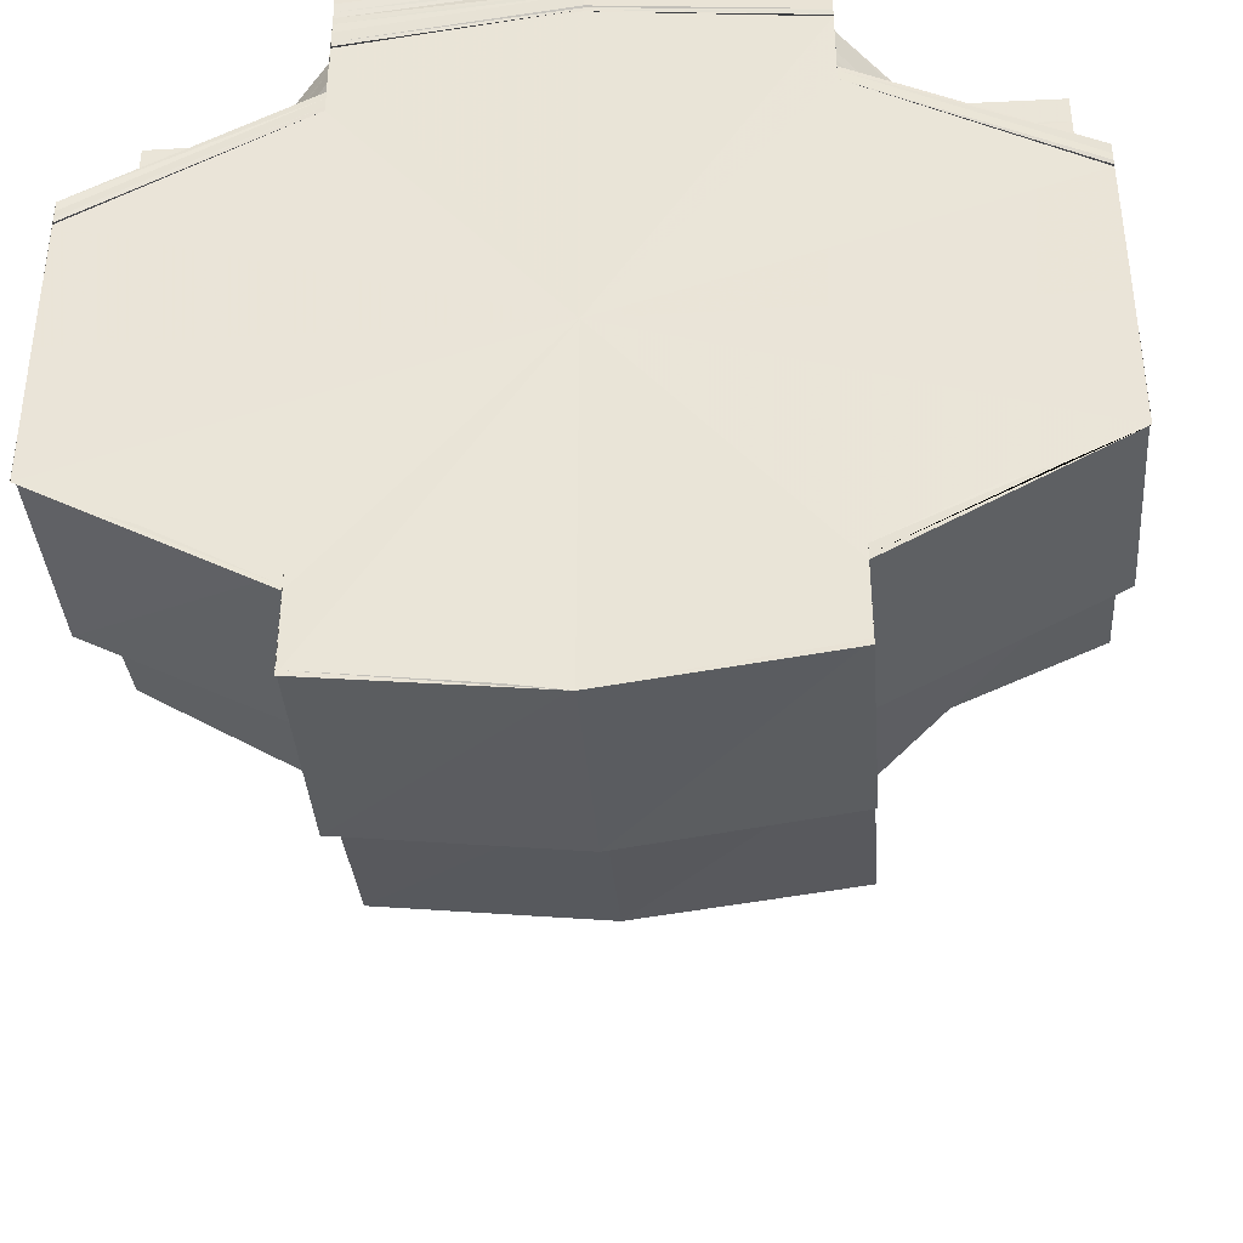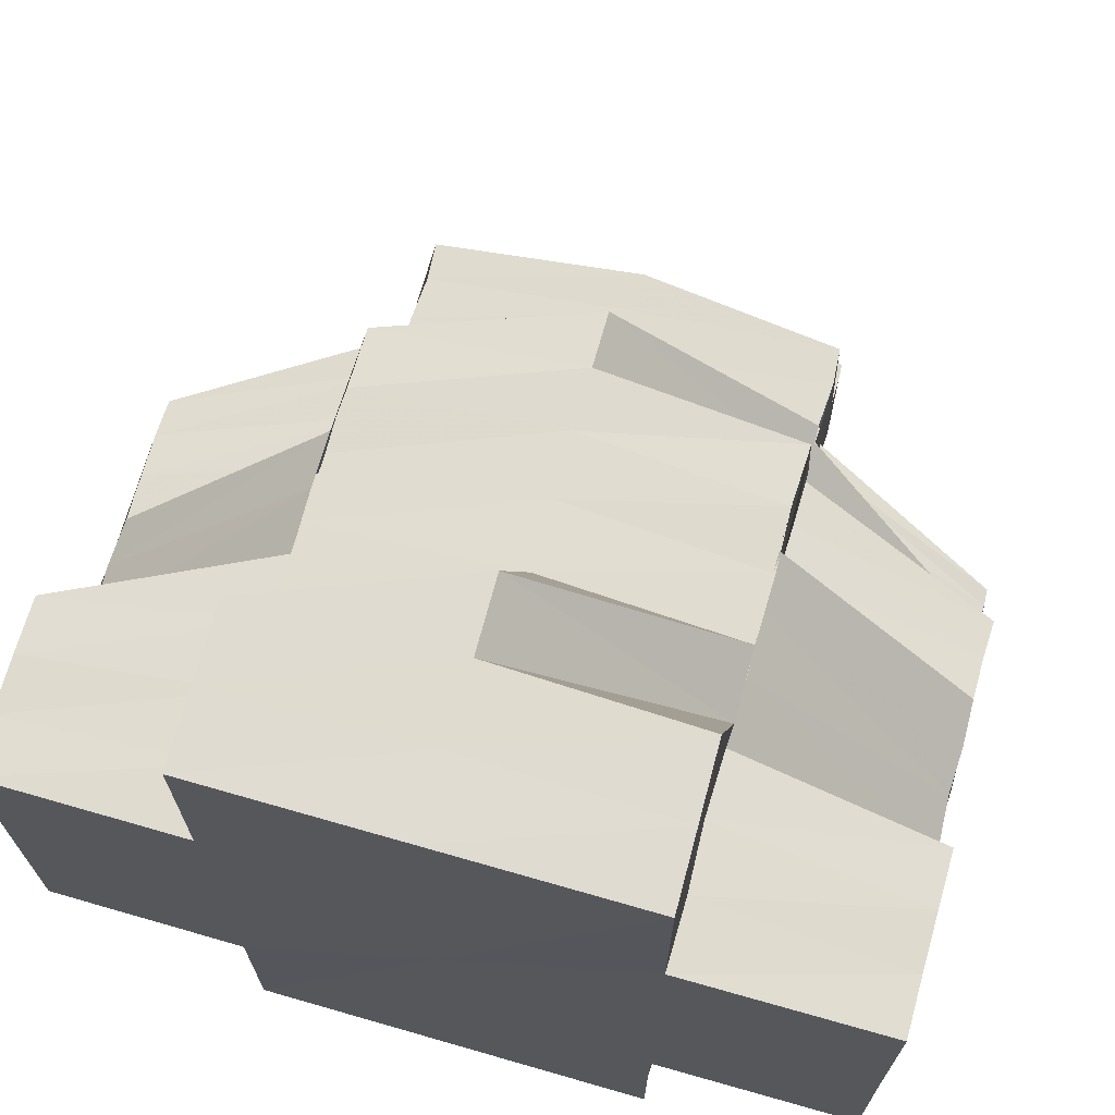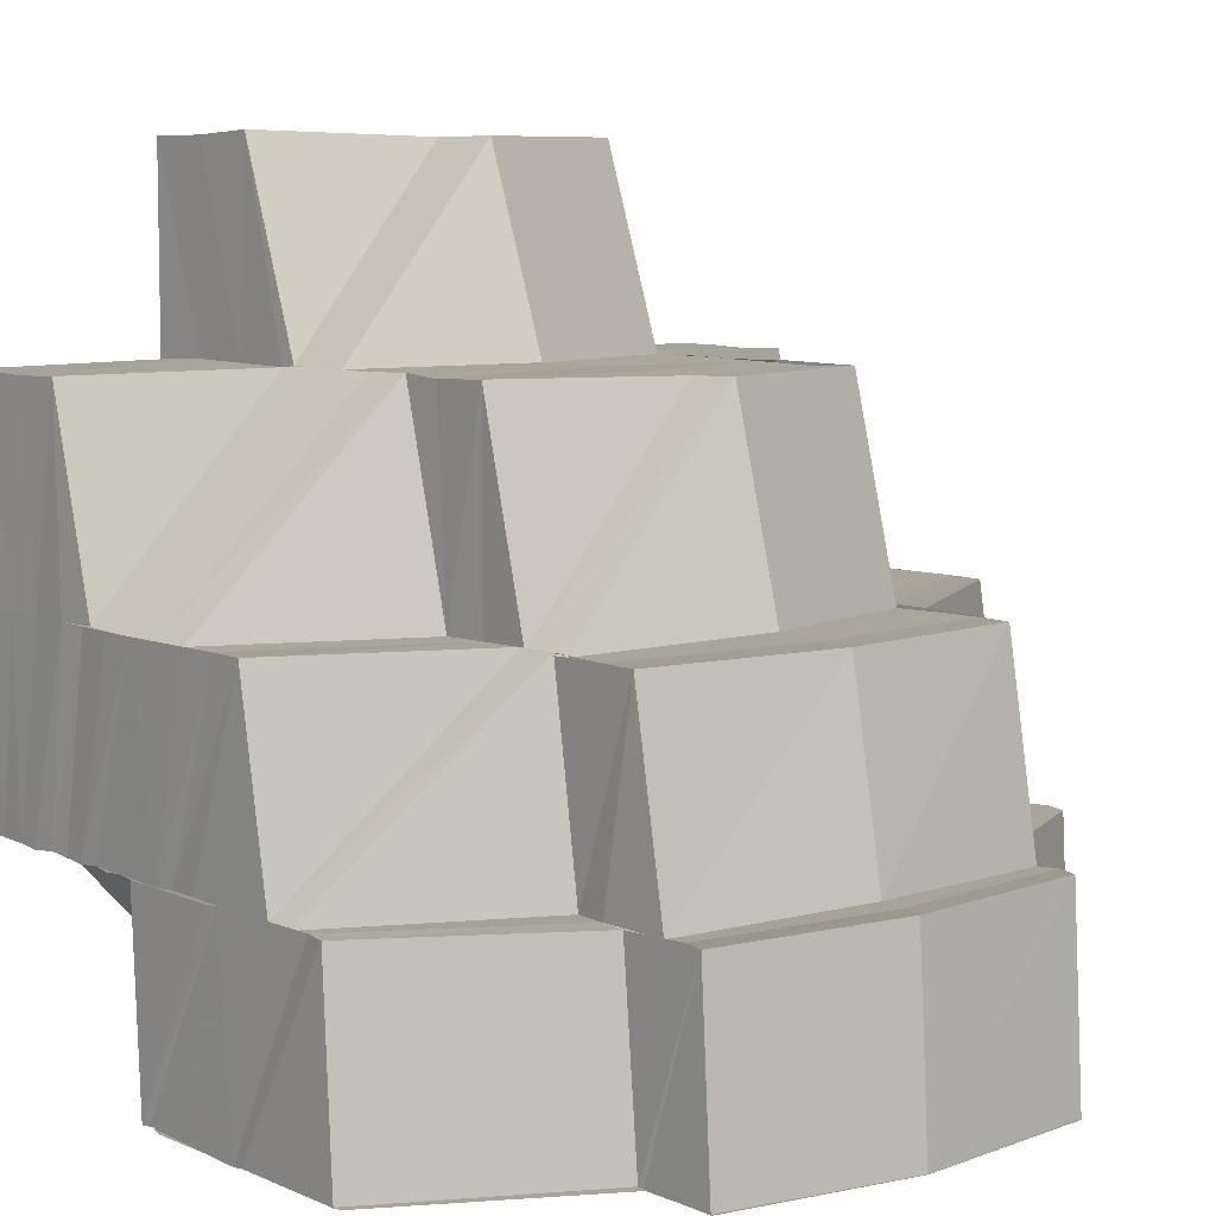
<metadata>
{"format":"obj","ext":"obj","renderer":"f3d","projection":"perspective","resolution":1024,"background":"white","views":[{"elev":-39.8,"azim":4.3,"up":"+Z"},{"elev":69.8,"azim":16.0,"up":"+Y"},{"elev":7.2,"azim":141.0,"up":"+Y"}]}
</metadata>
<code>
o 22465
v 2222 1869 14.33
v 2222 1869 14.33
v 2222 1869 14.33
v 2222 1869 14.33
v 2222 1869 14.33
v 2222 1869 14.33
v 2222 1869 14.33
v 2222 1869 14.33
v 2222 1869 14.33
v 2222 1869 14.33
v 2222 1869 14.33
v 2222 1869 14.33
v 2222 1869 14.33
v 2222 1869 14.33
v 2222 1869 14.33
v 2222 1869 14.33
v 2222 1869 14.33
v 2222 1869 14.33
v 2222 1869 14.33
v 2222 1869 14.33
v 2222 1869 14.33
v 2222 1869 14.33
v 2222 1869 14.33
v 2222 1869 14.33
v 2222 1869 14.33
v 2222 1869 14.33
v 2222 1869 14.33
v 2222 1869 14.33
v 2222 1869 14.33
v 2222 1869 14.33
v 2222 1869 14.33
v 2222 1869 14.33
v 2222 1869 14.33
v 2222 1869 14.33
v 2222 1869 14.33
v 2222 1869 14.33
v 2222 1869 14.33
v 2222 1869 14.34
v 2222 1869 14.33
v 2222 1869 14.33
v 2222 1869 14.33
v 2222 1869 14.33
v 2222 1869 14.33
v 2222 1869 14.34
v 2222 1869 14.33
v 2222 1869 14.33
v 2222 1869 14.33
v 2222 1869 14.33
v 2222 1869 14.34
v 2222 1869 14.34
v 2222 1869 14.33
v 2222 1869 14.34
v 2222 1869 14.33
v 2222 1869 14.33
v 2222 1869 14.34
v 2222 1869 14.34
v 2222 1869 14.35
v 2222 1869 14.33
v 2222 1869 14.34
v 2222 1869 14.34
v 2222 1869 14.33
v 2222 1869 14.33
v 2222 1869 14.33
v 2222 1869 14.33
v 2222 1869 14.34
v 2222 1869 14.34
v 2222 1869 14.35
v 2222 1869 14.36
v 2222 1869 14.35
v 2222 1869 14.36
v 2222 1869 14.35
v 2222 1869 14.36
v 2222 1869 14.35
v 2222 1869 14.36
v 2222 1869 14.35
v 2222 1869 14.36
v 2222 1869 14.35
v 2222 1869 14.36
v 2222 1869 14.33
v 2222 1869 14.33
v 2222 1869 14.36
v 2222 1869 14.34
v 2222 1869 14.33
v 2222 1869 14.34
v 2222 1869 14.34
v 2222 1869 14.33
v 2222 1869 14.34
v 2222 1869 14.33
v 2222 1869 14.36
v 2222 1869 14.36
v 2222 1869 14.36
v 2222 1869 14.35
v 2222 1869 14.35
v 2222 1869 14.36
v 2222 1869 14.35
v 2222 1869 14.36
v 2222 1869 14.35
v 2222 1869 14.36
v 2222 1869 14.35
v 2222 1869 14.35
v 2222 1869 14.35
v 2222 1869 14.35
v 2222 1869 14.35
v 2222 1869 14.34
v 2222 1869 14.35
v 2222 1869 14.35
v 2222 1869 14.35
v 2222 1869 14.34
v 2222 1869 14.34
v 2222 1869 14.33
v 2222 1869 14.34
v 2222 1869 14.34
v 2222 1869 14.33
v 2222 1869 14.34
v 2222 1869 14.34
v 2222 1869 14.34
v 2222 1869 14.35
v 2222 1869 14.36
v 2222 1869 14.36
v 2222 1869 14.36
v 2222 1869 14.35
v 2222 1869 14.36
v 2222 1869 14.35
v 2222 1869 14.36
v 2222 1869 14.36
v 2222 1869 14.36
v 2222 1869 14.36
v 2222 1869 14.36
v 2222 1869 14.36
v 2222 1869 14.35
v 2222 1869 14.35
v 2222 1869 14.35
v 2222 1869 14.35
v 2222 1869 14.36
v 2222 1869 14.36
v 2222 1869 14.36
v 2222 1869 14.36
v 2222 1869 14.35
v 2222 1869 14.35
v 2222 1869 14.36
v 2222 1869 14.36
v 2222 1869 14.36
v 2222 1869 14.36
v 2222 1869 14.36
v 2222 1869 14.36
v 2222 1869 14.36
v 2222 1869 14.36
v 2222 1869 14.37
v 2222 1869 14.37
v 2222 1869 14.37
v 2222 1869 14.37
v 2222 1869 14.37
v 2222 1869 14.37
v 2222 1869 14.37
v 2222 1869 14.37
v 2222 1869 14.36
v 2222 1869 14.36
v 2222 1869 14.36
v 2222 1869 14.36
v 2222 1869 14.36
v 2222 1869 14.36
v 2222 1869 14.36
v 2222 1869 14.37
v 2222 1869 14.36
v 2222 1869 14.36
v 2222 1869 14.36
v 2222 1869 14.36
v 2222 1869 14.36
v 2222 1869 14.36
v 2222 1869 14.36
v 2222 1869 14.36
v 2222 1869 14.36
v 2222 1869 14.36
v 2222 1869 14.36
v 2222 1869 14.36
v 2222 1869 14.36
v 2222 1869 14.36
v 2222 1869 14.36
v 2222 1869 14.36
v 2222 1869 14.36
v 2222 1869 14.36
v 2222 1869 14.36
v 2222 1869 14.36
v 2222 1869 14.36
v 2222 1869 14.36
v 2222 1869 14.36
v 2222 1869 14.36
v 2222 1869 14.36
v 2222 1869 14.36
v 2222 1869 14.36
v 2222 1869 14.36
v 2222 1869 14.36
v 2222 1869 14.36
v 2222 1869 14.36
v 2222 1869 14.36
v 2222 1869 14.36
v 2222 1869 14.33
v 2222 1869 14.33
v 2222 1869 14.33
v 2222 1869 14.33
v 2222 1869 14.33
v 2222 1869 14.33
v 2222 1869 14.34
v 2222 1869 14.33
v 2222 1869 14.33
v 2222 1869 14.33
v 2222 1869 14.34
v 2222 1869 14.33
v 2222 1869 14.34
v 2222 1869 14.33
v 2222 1869 14.34
v 2222 1869 14.34
v 2222 1869 14.34
v 2222 1869 14.34
v 2222 1869 14.33
v 2222 1869 14.33
v 2222 1869 14.34
v 2222 1869 14.33
v 2222 1869 14.34
v 2222 1869 14.34
v 2222 1869 14.35
v 2222 1869 14.34
v 2222 1869 14.34
v 2222 1869 14.33
v 2222 1869 14.35
v 2222 1869 14.35
v 2222 1869 14.36
v 2222 1869 14.35
v 2222 1869 14.36
v 2222 1869 14.36
v 2222 1869 14.35
v 2222 1869 14.36
v 2222 1869 14.35
v 2222 1869 14.36
v 2222 1869 14.36
v 2222 1869 14.36
v 2222 1869 14.36
v 2222 1869 14.36
v 2222 1869 14.36
v 2222 1869 14.36
v 2222 1869 14.36
v 2222 1869 14.36
v 2222 1869 14.36
v 2222 1869 14.36
v 2222 1869 14.36
v 2222 1869 14.37
v 2222 1869 14.36
v 2222 1869 14.37
v 2222 1869 14.37
v 2222 1869 14.37
v 2222 1869 14.37
v 2222 1869 14.37
v 2222 1869 14.37
v 2222 1869 14.37
v 2222 1869 14.37
v 2222 1869 14.36
v 2222 1869 14.36
v 2222 1869 14.37
v 2222 1869 14.36
v 2222 1869 14.36
v 2222 1869 14.36
v 2222 1869 14.36
v 2222 1869 14.36
v 2222 1869 14.36
v 2222 1869 14.36
v 2222 1869 14.36
v 2222 1869 14.36
v 2222 1869 14.36
v 2222 1869 14.36
v 2222 1869 14.36
v 2222 1869 14.36
v 2222 1869 14.36
v 2222 1869 14.36
v 2222 1869 14.36
v 2222 1869 14.36
v 2222 1869 14.36
v 2222 1869 14.36
v 2222 1869 14.36
v 2222 1869 14.36
v 2222 1869 14.36
v 2222 1869 14.36
v 2222 1869 14.36
v 2222 1869 14.36
v 2222 1869 14.36
v 2222 1869 14.36
v 2222 1869 14.36
v 2222 1869 14.36
v 2222 1869 14.36
v 2222 1869 14.36
v 2222 1869 14.37
v 2222 1869 14.37
v 2222 1869 14.36
v 2222 1869 14.37
v 2222 1869 14.37
v 2222 1869 14.37
v 2222 1869 14.37
v 2222 1869 14.37
v 2222 1869 14.37
v 2222 1869 14.37
v 2222 1869 14.37
v 2222 1869 14.37
v 2222 1869 14.37
v 2222 1869 14.37
v 2222 1869 14.37
v 2222 1869 14.36
v 2222 1869 14.36
v 2222 1869 14.37
v 2222 1869 14.36
v 2222 1869 14.36
v 2222 1869 14.36
v 2222 1869 14.36
v 2222 1869 14.36
v 2222 1869 14.36
v 2222 1869 14.36
v 2222 1869 14.36
v 2222 1869 14.36
v 2222 1869 14.36
v 2222 1869 14.36
v 2222 1869 14.36
v 2222 1869 14.36
v 2222 1869 14.36
v 2222 1869 14.36
v 2222 1869 14.36
v 2222 1869 14.36
v 2222 1869 14.36
v 2222 1869 14.36
v 2222 1869 14.36
v 2222 1869 14.36
v 2222 1869 14.36
v 2222 1869 14.36
v 2222 1869 14.36
v 2222 1869 14.36
v 2222 1869 14.36
v 2222 1869 14.36
v 2222 1869 14.37
v 2222 1869 14.36
v 2222 1869 14.36
v 2222 1869 14.36
v 2222 1869 14.37
v 2222 1869 14.37
v 2222 1869 14.37
v 2222 1869 14.37
v 2222 1869 14.36
v 2222 1869 14.36
v 2222 1869 14.36
v 2222 1869 14.37
v 2222 1869 14.36
v 2222 1869 14.36
v 2222 1869 14.36
v 2222 1869 14.36
v 2222 1869 14.36
v 2222 1869 14.36
v 2222 1869 14.36
v 2222 1869 14.37
v 2222 1869 14.36
v 2222 1869 14.36
v 2222 1869 14.36
v 2222 1869 14.36
v 2222 1869 14.36
v 2222 1869 14.36
v 2222 1869 14.37
v 2222 1869 14.36
v 2222 1869 14.35
v 2222 1869 14.36
v 2222 1869 14.35
v 2222 1869 14.35
v 2222 1869 14.35
v 2222 1869 14.35
v 2222 1869 14.34
v 2222 1869 14.35
v 2222 1869 14.35
v 2222 1869 14.35
v 2222 1869 14.34
v 2222 1869 14.35
v 2222 1869 14.34
v 2222 1869 14.34
v 2222 1869 14.34
v 2222 1869 14.34
v 2222 1869 14.34
v 2222 1869 14.35
v 2222 1869 14.35
v 2222 1869 14.34
v 2222 1869 14.35
v 2222 1869 14.35
v 2222 1869 14.35
v 2222 1869 14.35
v 2222 1869 14.36
v 2222 1869 14.35
v 2222 1869 14.36
v 2222 1869 14.36
v 2222 1869 14.36
v 2222 1869 14.36
v 2222 1869 14.36
v 2222 1869 14.36
v 2222 1869 14.36
v 2222 1869 14.36
v 2222 1869 14.36
v 2222 1869 14.36
v 2222 1869 14.36
v 2222 1869 14.37
v 2222 1869 14.36
v 2222 1869 14.36
v 2222 1869 14.36
v 2222 1869 14.36
v 2222 1869 14.36
v 2222 1869 14.36
v 2222 1869 14.37
v 2222 1869 14.37
v 2222 1869 14.37
v 2222 1869 14.37
v 2222 1869 14.36
v 2222 1869 14.36
v 2222 1869 14.36
v 2222 1869 14.37
v 2222 1869 14.37
v 2222 1869 14.36
v 2222 1869 14.36
v 2222 1869 14.36
v 2222 1869 14.37
v 2222 1869 14.37
v 2222 1869 14.37
v 2222 1869 14.36
v 2222 1869 14.37
v 2222 1869 14.36
v 2222 1869 14.36
v 2222 1869 14.37
v 2222 1869 14.36
v 2222 1869 14.36
v 2222 1869 14.36
v 2222 1869 14.36
v 2222 1869 14.36
v 2222 1869 14.36
v 2222 1869 14.36
v 2222 1869 14.36
v 2222 1869 14.36
v 2222 1869 14.36
v 2222 1869 14.36
v 2222 1869 14.36
v 2222 1869 14.36
v 2222 1869 14.36
v 2222 1869 14.36
v 2222 1869 14.36
v 2222 1869 14.36
v 2222 1869 14.36
v 2222 1869 14.36
v 2222 1869 14.35
v 2222 1869 14.35
v 2222 1869 14.35
v 2222 1869 14.35
v 2222 1869 14.35
v 2222 1869 14.34
v 2222 1869 14.35
v 2222 1869 14.34
v 2222 1869 14.34
v 2222 1869 14.35
v 2222 1869 14.34
v 2222 1869 14.34
v 2222 1869 14.34
v 2222 1869 14.34
v 2222 1869 14.34
v 2222 1869 14.35
v 2222 1869 14.35
v 2222 1869 14.35
v 2222 1869 14.36
v 2222 1869 14.36
v 2222 1869 14.36
v 2222 1869 14.36
v 2222 1869 14.36
v 2222 1869 14.36
v 2222 1869 14.36
v 2222 1869 14.35
v 2222 1869 14.36
v 2222 1869 14.36
v 2222 1869 14.36
v 2222 1869 14.35
v 2222 1869 14.34
v 2222 1869 14.34
v 2222 1869 14.34
v 2222 1869 14.35
v 2222 1869 14.34
v 2222 1869 14.33
v 2222 1869 14.33
v 2222 1869 14.34
v 2222 1869 14.34
v 2222 1869 14.34
v 2222 1869 14.33
v 2222 1869 14.33
v 2222 1869 14.34
v 2222 1869 14.33
v 2222 1869 14.34
v 2222 1869 14.34
v 2222 1869 14.34
v 2222 1869 14.34
v 2222 1869 14.34
v 2222 1869 14.34
v 2222 1869 14.34
v 2222 1869 14.34
v 2222 1869 14.35
v 2222 1869 14.34
v 2222 1869 14.35
v 2222 1869 14.35
v 2222 1869 14.34
v 2222 1869 14.34
v 2222 1869 14.34
v 2222 1869 14.34
v 2222 1869 14.33
v 2222 1869 14.34
v 2222 1869 14.34
v 2222 1869 14.34
v 2222 1869 14.33
v 2222 1869 14.33
v 2222 1869 14.33
v 2222 1869 14.33
v 2222 1869 14.33
v 2222 1869 14.33
v 2222 1869 14.34
v 2222 1869 14.34
v 2222 1869 14.34
v 2222 1869 14.34
v 2222 1869 14.34
v 2222 1869 14.34
v 2222 1869 14.35
v 2222 1869 14.33
v 2222 1869 14.34
v 2222 1869 14.33
f 1 2 3
f 4 5 1
f 6 7 2
f 7 8 9
f 10 6 11
f 11 12 13
f 14 15 12
f 14 16 15
f 17 14 18
f 18 15 19
f 15 20 21
f 22 23 15
f 23 24 25
f 15 26 25
f 27 28 26
f 28 29 30
f 31 27 32
f 32 33 34
f 25 35 36
f 37 35 38
f 39 40 36
f 41 39 42
f 43 42 44
f 45 41 46
f 47 45 48
f 42 49 50
f 51 52 49
f 53 51 49
f 46 54 55
f 50 56 55
f 56 57 55
f 58 59 55
f 60 61 55
f 62 63 55
f 64 62 55
f 65 66 55
f 67 65 55
f 68 67 55
f 68 69 67
f 68 70 69
f 70 71 69
f 70 72 71
f 72 73 71
f 72 74 73
f 74 75 73
f 74 76 77
f 78 68 55
f 79 80 55
f 81 78 55
f 82 83 79
f 82 84 83
f 85 86 83
f 87 82 88
f 89 81 55
f 89 90 81
f 91 89 55
f 57 91 55
f 57 92 91
f 92 93 91
f 93 94 91
f 93 95 94
f 95 96 94
f 97 98 96
f 99 97 96
f 100 101 95
f 101 102 103
f 104 101 100
f 101 105 106
f 105 107 106
f 108 109 104
f 110 108 104
f 111 112 100
f 113 111 114
f 115 100 116
f 114 115 116
f 117 107 118
f 107 119 120
f 107 121 119
f 121 122 119
f 121 123 122
f 123 124 122
f 123 125 124
f 125 126 124
f 127 128 126
f 125 129 126
f 130 129 125
f 130 131 129
f 132 130 125
f 133 130 132
f 128 134 135
f 131 136 137
f 138 139 132
f 134 140 141
f 140 142 143
f 142 144 145
f 144 146 147
f 146 148 149
f 148 150 151
f 150 152 153
f 154 153 155
f 156 155 157
f 158 157 159
f 160 161 156
f 162 160 158
f 161 163 154
f 164 162 165
f 165 159 166
f 167 164 168
f 168 166 169
f 170 167 171
f 171 169 172
f 173 170 174
f 175 172 176
f 126 175 177
f 178 177 179
f 177 180 179
f 178 179 181
f 182 178 181
f 181 179 183
f 179 184 183
f 179 180 184
f 181 183 185
f 180 186 184
f 182 181 187
f 187 181 185
f 188 182 187
f 187 185 189
f 188 187 190
f 190 187 189
f 191 188 190
f 190 189 192
f 191 190 193
f 193 190 192
f 194 191 193
f 193 192 195
f 194 193 196
f 196 193 195
f 90 194 196
f 196 195 78
f 90 196 81
f 81 196 78
f 197 198 199
f 200 201 202
f 203 204 200
f 200 205 206
f 207 208 205
f 209 207 210
f 207 211 208
f 211 212 208
f 211 213 214
f 212 215 216
f 212 217 218
f 219 217 220
f 221 222 84
f 223 222 224
f 221 225 222
f 75 225 221
f 75 226 225
f 227 226 228
f 229 230 226
f 230 231 226
f 230 232 231
f 232 233 231
f 232 234 233
f 234 235 233
f 234 236 237
f 238 239 236
f 240 241 239
f 242 243 241
f 244 245 243
f 246 247 245
f 248 249 247
f 250 251 249
f 252 253 248
f 254 250 255
f 255 256 257
f 258 254 259
f 259 257 260
f 261 258 262
f 262 260 263
f 264 261 265
f 265 263 266
f 267 264 268
f 268 266 269
f 270 269 271
f 272 267 270
f 273 272 274
f 275 274 234
f 276 275 186
f 180 276 186
f 135 276 180
f 277 278 180
f 278 279 276
f 276 280 275
f 141 280 276
f 279 281 280
f 280 282 283
f 281 284 285
f 143 285 280
f 280 285 238
f 285 286 282
f 284 287 288
f 145 288 285
f 285 288 240
f 288 289 286
f 287 290 291
f 147 291 288
f 288 291 242
f 291 292 289
f 290 293 294
f 149 294 291
f 291 294 244
f 294 295 292
f 252 296 295
f 151 252 294
f 294 252 246
f 293 297 252
f 297 298 252
f 298 299 296
f 297 298 300
f 298 250 300
f 150 297 300
f 250 301 300
f 301 302 256
f 163 150 300
f 163 303 304
f 305 304 306
f 307 163 300
f 308 306 309
f 310 309 311
f 312 311 313
f 314 313 315
f 316 315 317
f 131 318 316
f 318 319 314
f 318 320 136
f 319 321 320
f 322 323 319
f 319 324 312
f 324 325 321
f 326 324 319
f 323 327 324
f 328 329 326
f 329 330 331
f 331 332 324
f 324 332 310
f 327 333 332
f 332 334 325
f 330 335 336
f 336 337 332
f 332 337 308
f 337 338 334
f 333 339 337
f 337 340 305
f 339 307 337
f 307 341 338
f 339 307 300
f 335 339 300
f 335 342 343
f 344 343 345
f 346 335 300
f 347 346 344
f 348 345 349
f 350 347 348
f 351 349 352
f 353 350 351
f 346 354 355
f 356 355 357
f 358 357 359
f 360 361 356
f 362 360 358
f 363 351 364
f 363 364 365
f 366 363 365
f 366 365 367
f 368 366 367
f 368 367 133
f 369 368 133
f 370 368 369
f 369 371 372
f 373 374 369
f 375 372 376
f 377 373 375
f 378 375 379
f 380 381 370
f 382 380 370
f 380 383 381
f 383 384 381
f 385 383 380
f 386 385 380
f 386 380 382
f 385 387 383
f 388 386 382
f 383 389 384
f 387 389 383
f 389 390 384
f 387 391 389
f 389 362 390
f 391 362 389
f 392 391 387
f 393 394 391
f 395 396 392
f 397 395 398
f 399 392 398
f 394 400 401
f 401 360 362
f 402 403 362
f 362 404 405
f 360 406 404
f 403 407 360
f 407 408 360
f 408 409 406
f 407 408 300
f 400 407 300
f 408 346 300
f 400 410 411
f 412 411 413
f 414 400 300
f 396 414 412
f 414 415 416
f 417 416 418
f 419 414 300
f 420 419 300
f 301 420 300
f 419 421 422
f 423 301 424
f 420 419 425
f 425 426 417
f 427 420 425
f 425 422 428
f 424 425 429
f 429 428 430
f 429 425 399
f 431 427 429
f 432 423 433
f 433 429 434
f 435 431 434
f 434 429 436
f 437 432 438
f 438 434 439
f 440 435 439
f 434 436 441
f 442 437 443
f 443 439 444
f 445 440 444
f 441 436 446
f 436 398 446
f 441 446 447
f 448 441 447
f 448 447 449
f 450 448 449
f 450 449 451
f 452 450 451
f 451 449 453
f 452 451 454
f 455 452 454
f 455 454 456
f 451 453 457
f 458 456 459
f 460 461 456
f 462 463 455
f 464 465 463
f 466 463 462
f 467 466 468
f 469 470 466
f 465 445 471
f 472 471 463
f 470 473 472
f 474 444 471
f 473 442 474
f 462 475 476
f 477 476 478
f 479 462 480
f 479 480 477
f 481 482 483
f 482 484 485
f 24 486 482
f 486 487 488
f 489 490 488
f 491 490 492
f 490 493 494
f 490 494 495
f 496 497 494
f 497 138 498
f 494 499 500
f 499 498 500
f 501 132 498
f 502 503 501
f 504 505 489
f 506 504 489
f 504 507 505
f 507 508 505
f 457 507 504
f 509 457 504
f 509 504 506
f 457 453 507
f 510 509 506
f 510 506 33
f 506 511 512
f 513 510 514
f 514 506 515
f 507 516 508
f 453 516 507
f 453 388 516
f 388 382 516
f 516 382 517
f 517 518 519
f 516 520 521
f 382 522 520
f 523 524 525

</code>
